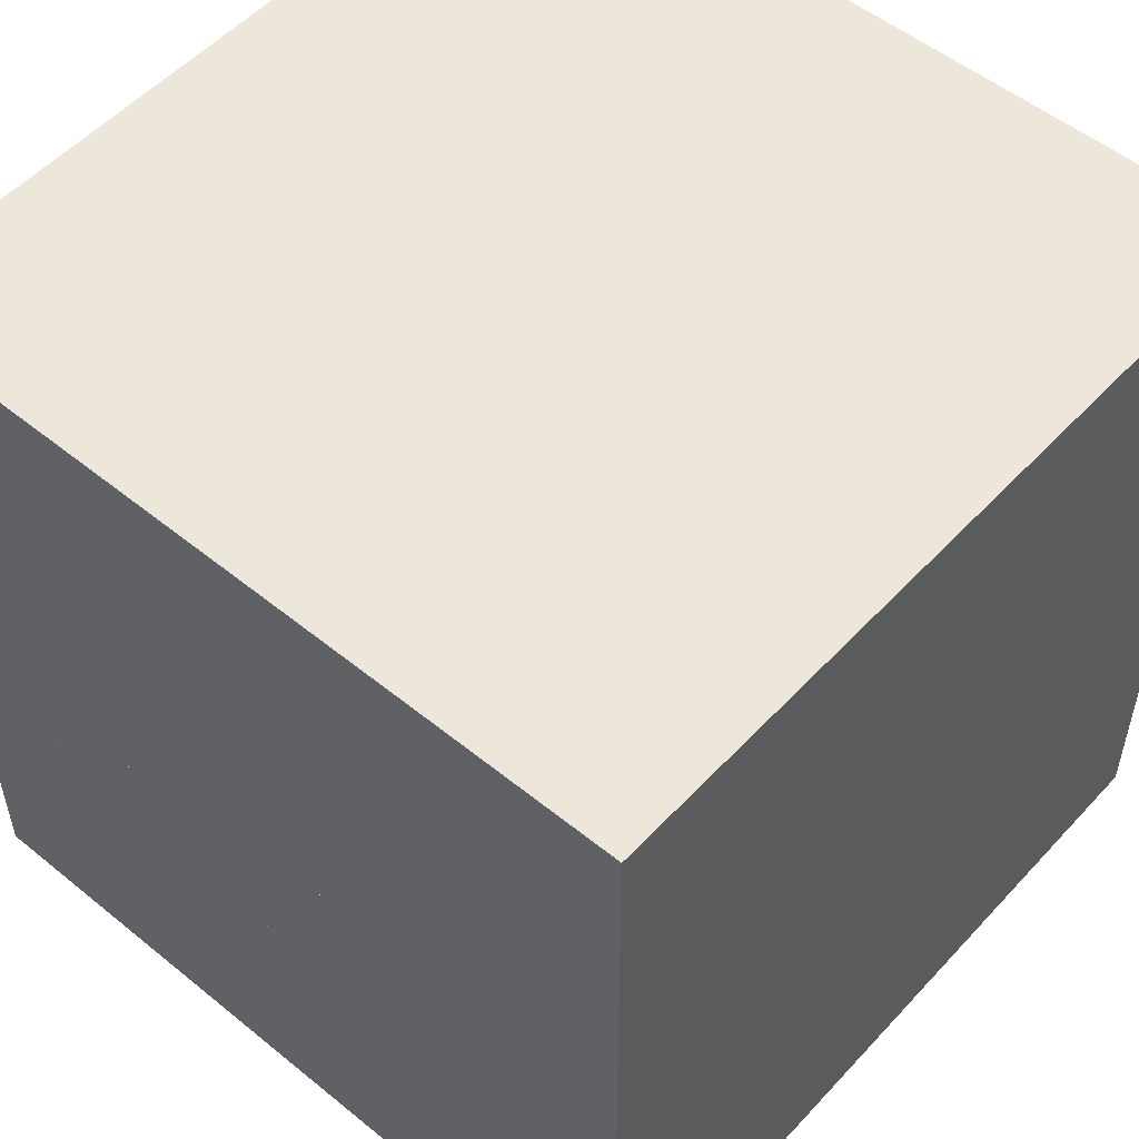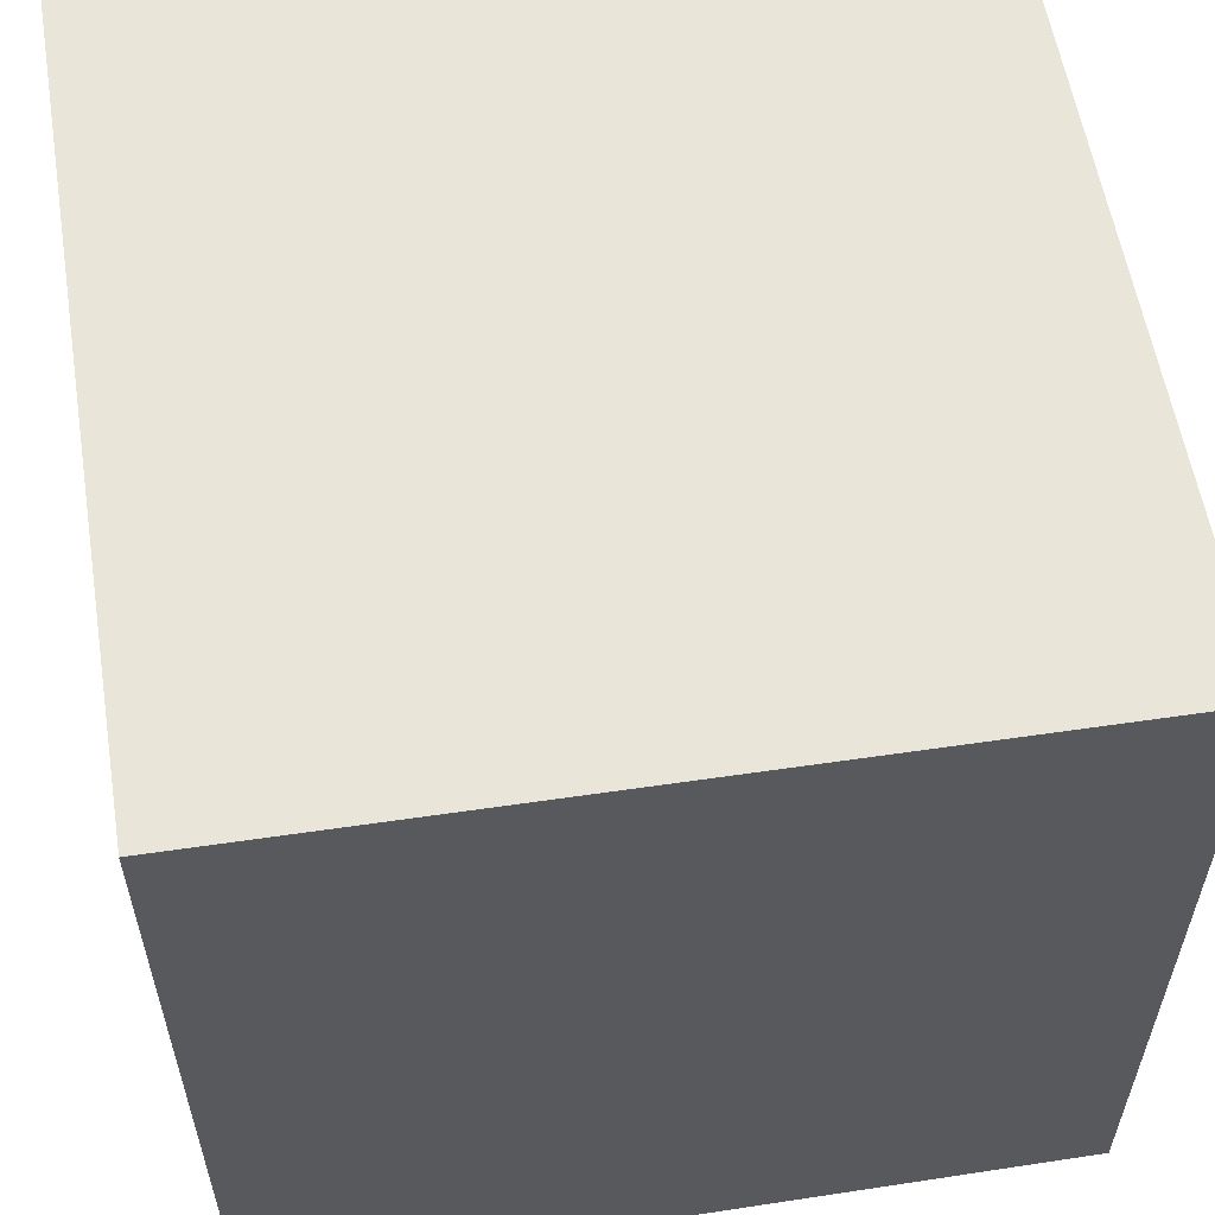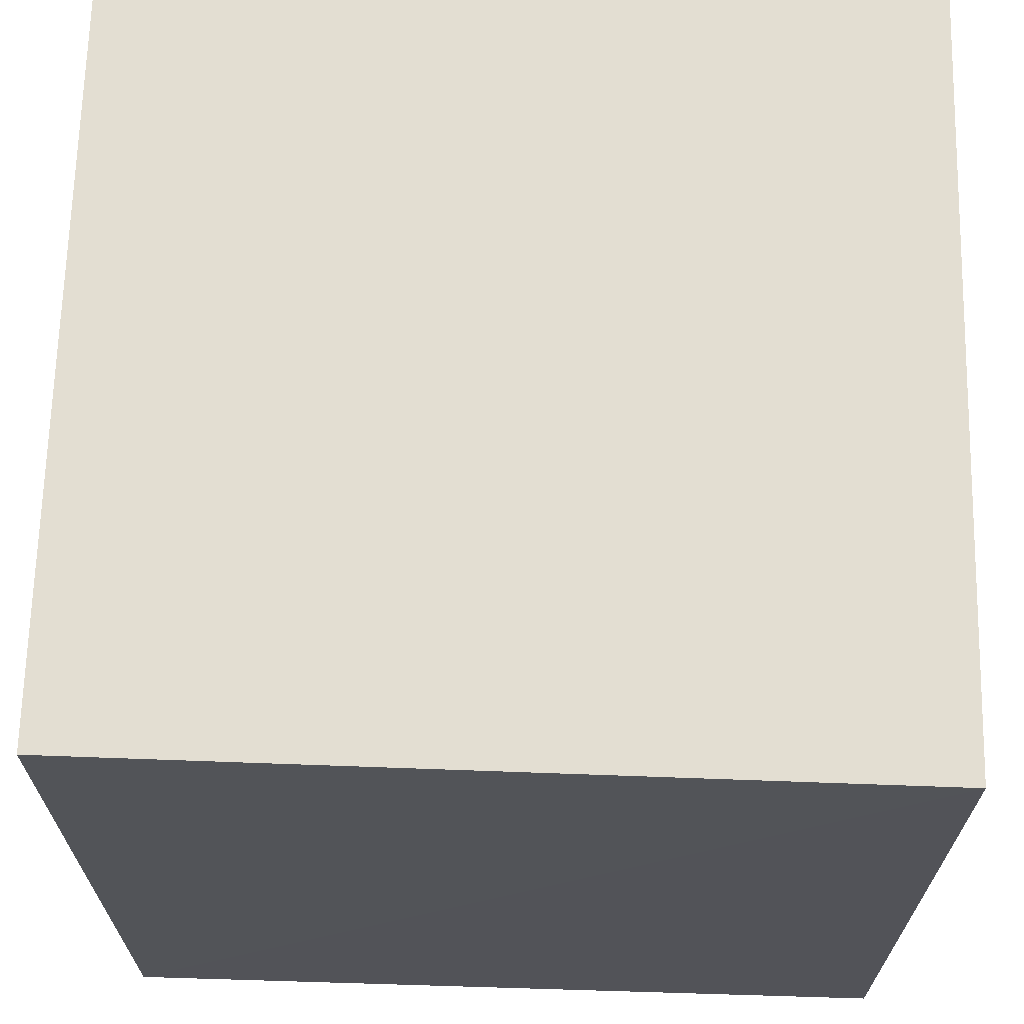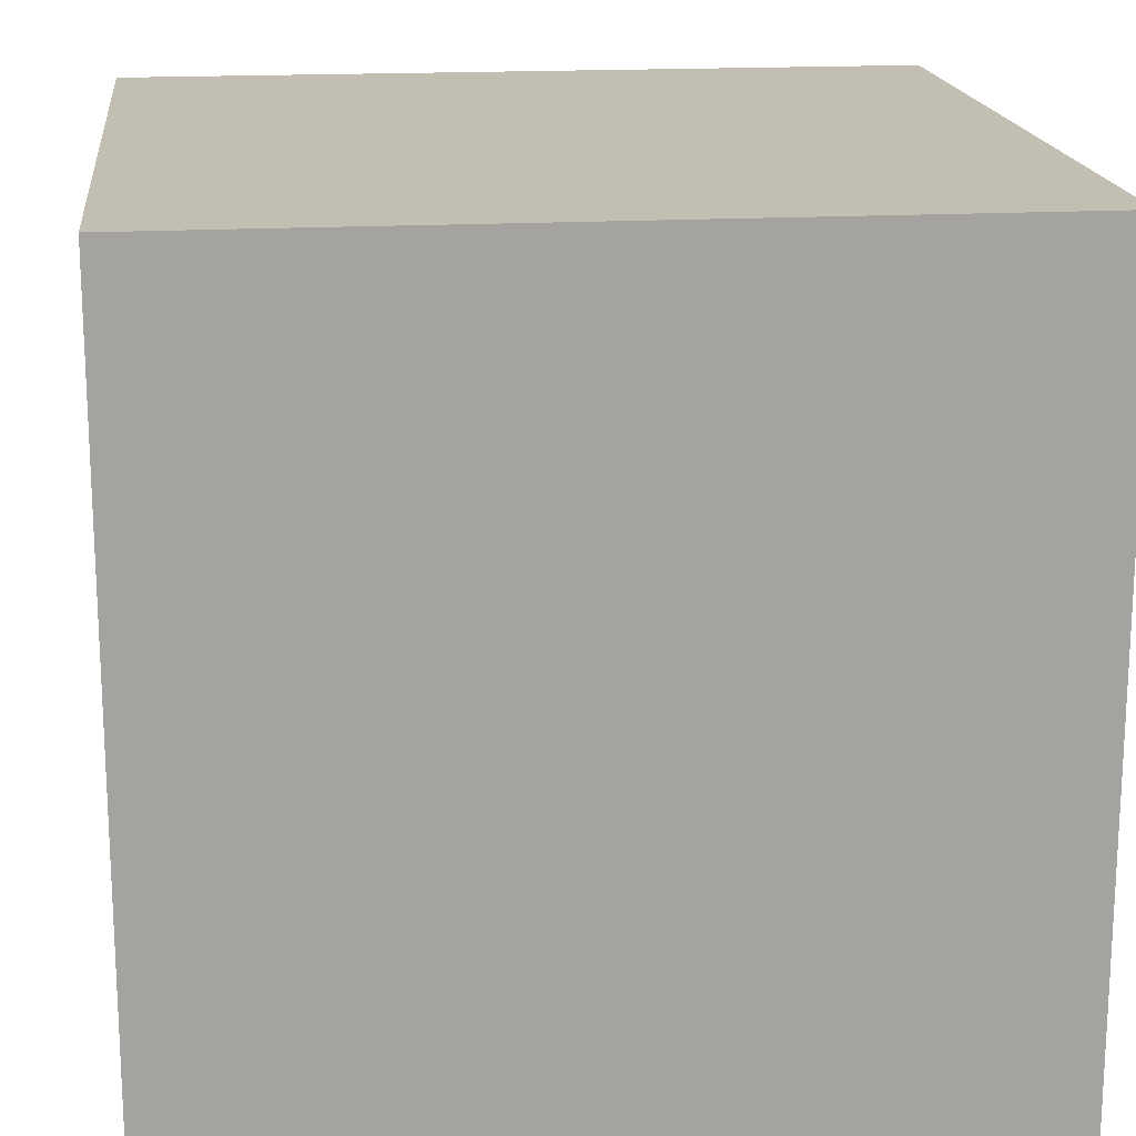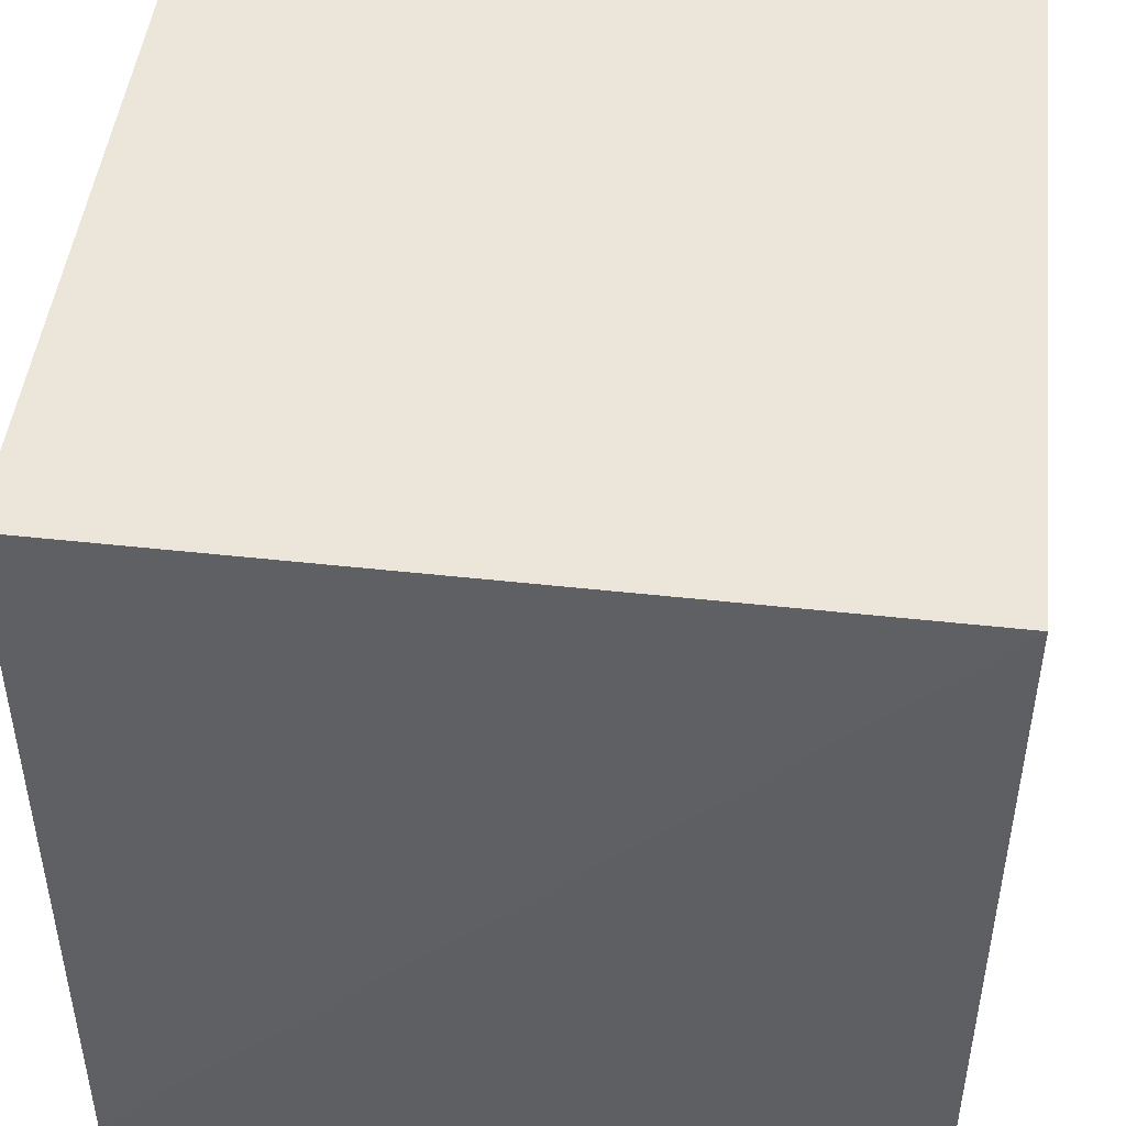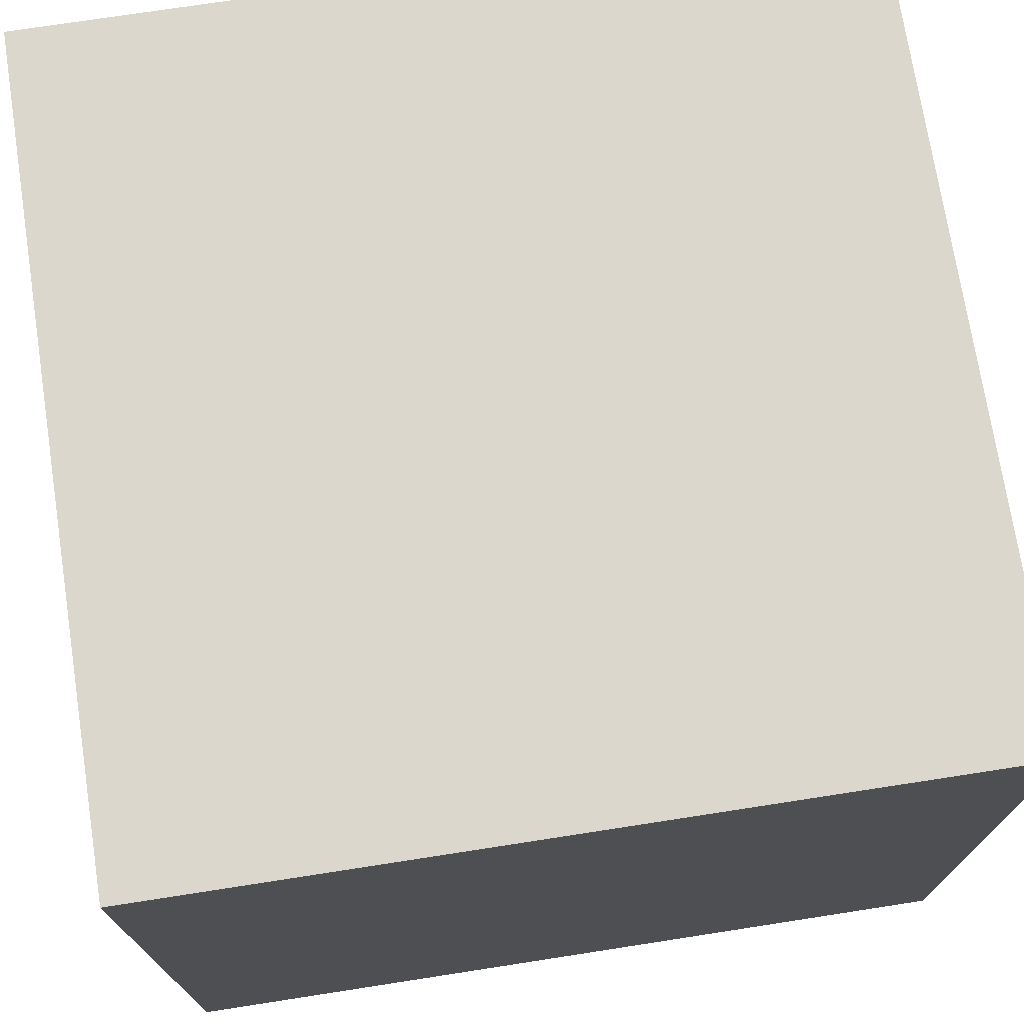
<metadata>
{"format":"obj","ext":"obj","renderer":"f3d","projection":"perspective","resolution":1024,"background":"white","views":[{"elev":53.1,"azim":41.0,"up":"+Z"},{"elev":57.9,"azim":80.7,"up":"+Z"},{"elev":67.5,"azim":91.4,"up":"+Z"},{"elev":17.5,"azim":-96.4,"up":"+Y"},{"elev":47.0,"azim":96.5,"up":"+Z"},{"elev":73.2,"azim":-98.8,"up":"+Y"}]}
</metadata>
<code>
o floor
v 552.8 	0 	0
v 0 			0 	0
v 0 			0 	559.2
v 549.6 	0 	559.2
o ceiling
v 556 		548.8 		0
v 556 		548.8 		559.2
v 0 		548.8 		559.2
v 0 		548.8 		0
o back
v 549.6 	0 			559.2
v 0 			0 			559.2
v 0 			548.8 	559.2
v 556 			548.8 	559.2
o right
v 0 	0 			559.2
v 0		0 0
v 0		548.8 	0
v 0		548.8 	559.2
o left
v 552.8 	0 			0
v 549.6 	0 			559.2
v 556 			548.8 	559.2
v 556 			548.8 	0
o shortbox
v 130 165 65
v 82 165 225
v 240 165 272
v 290 165 114
v 290 0 114
v 290 165 114
v 240 165 272
v 240 0 272
v 130 0 65
v 130 165 65
v 290 165 114
v 290 0 114
v 82 0 225
v 82 165 225
v 130 165 65
v 130 0 65
v 240 0 272
v 240 165 272
v 82 165 225
v 82 0 225
o tallbox
v 423 330 247
v 265 330 296
v 314 330 456
v 472 330 406
v 423 0 247
v 423 330 247
v 472 330 406
v 472 0 406
v 472 0 406
v 472 330 406
v 314 330 456
v 314 0 456
v 314 0 456
v 314 330 456
v 265 330 296
v 265 0 296
v 265 0 296
v 265 330 296
v 423 330 247
v 423 0 247
f 1 2 3
f 1 3 4
f 5 6 7
f 5 7 8
f 9 10 11
f 9 11 12
f 13 14 15
f 13 15 16
f 17 18 19
f 17 19 20
f 21 22 23
f 21 23 24
f 25 26 27
f 25 27 28
f 29 30 31
f 29 31 32
f 33 34 35
f 33 35 36
f 37 38 39
f 37 39 40
f 41 42 43
f 41 43 44
f 45 46 47
f 45 47 48
f 49 50 51
f 48 51 52
f 53 54 55
f 53 55 56
f 57 58 59
f 57 59 60

</code>
